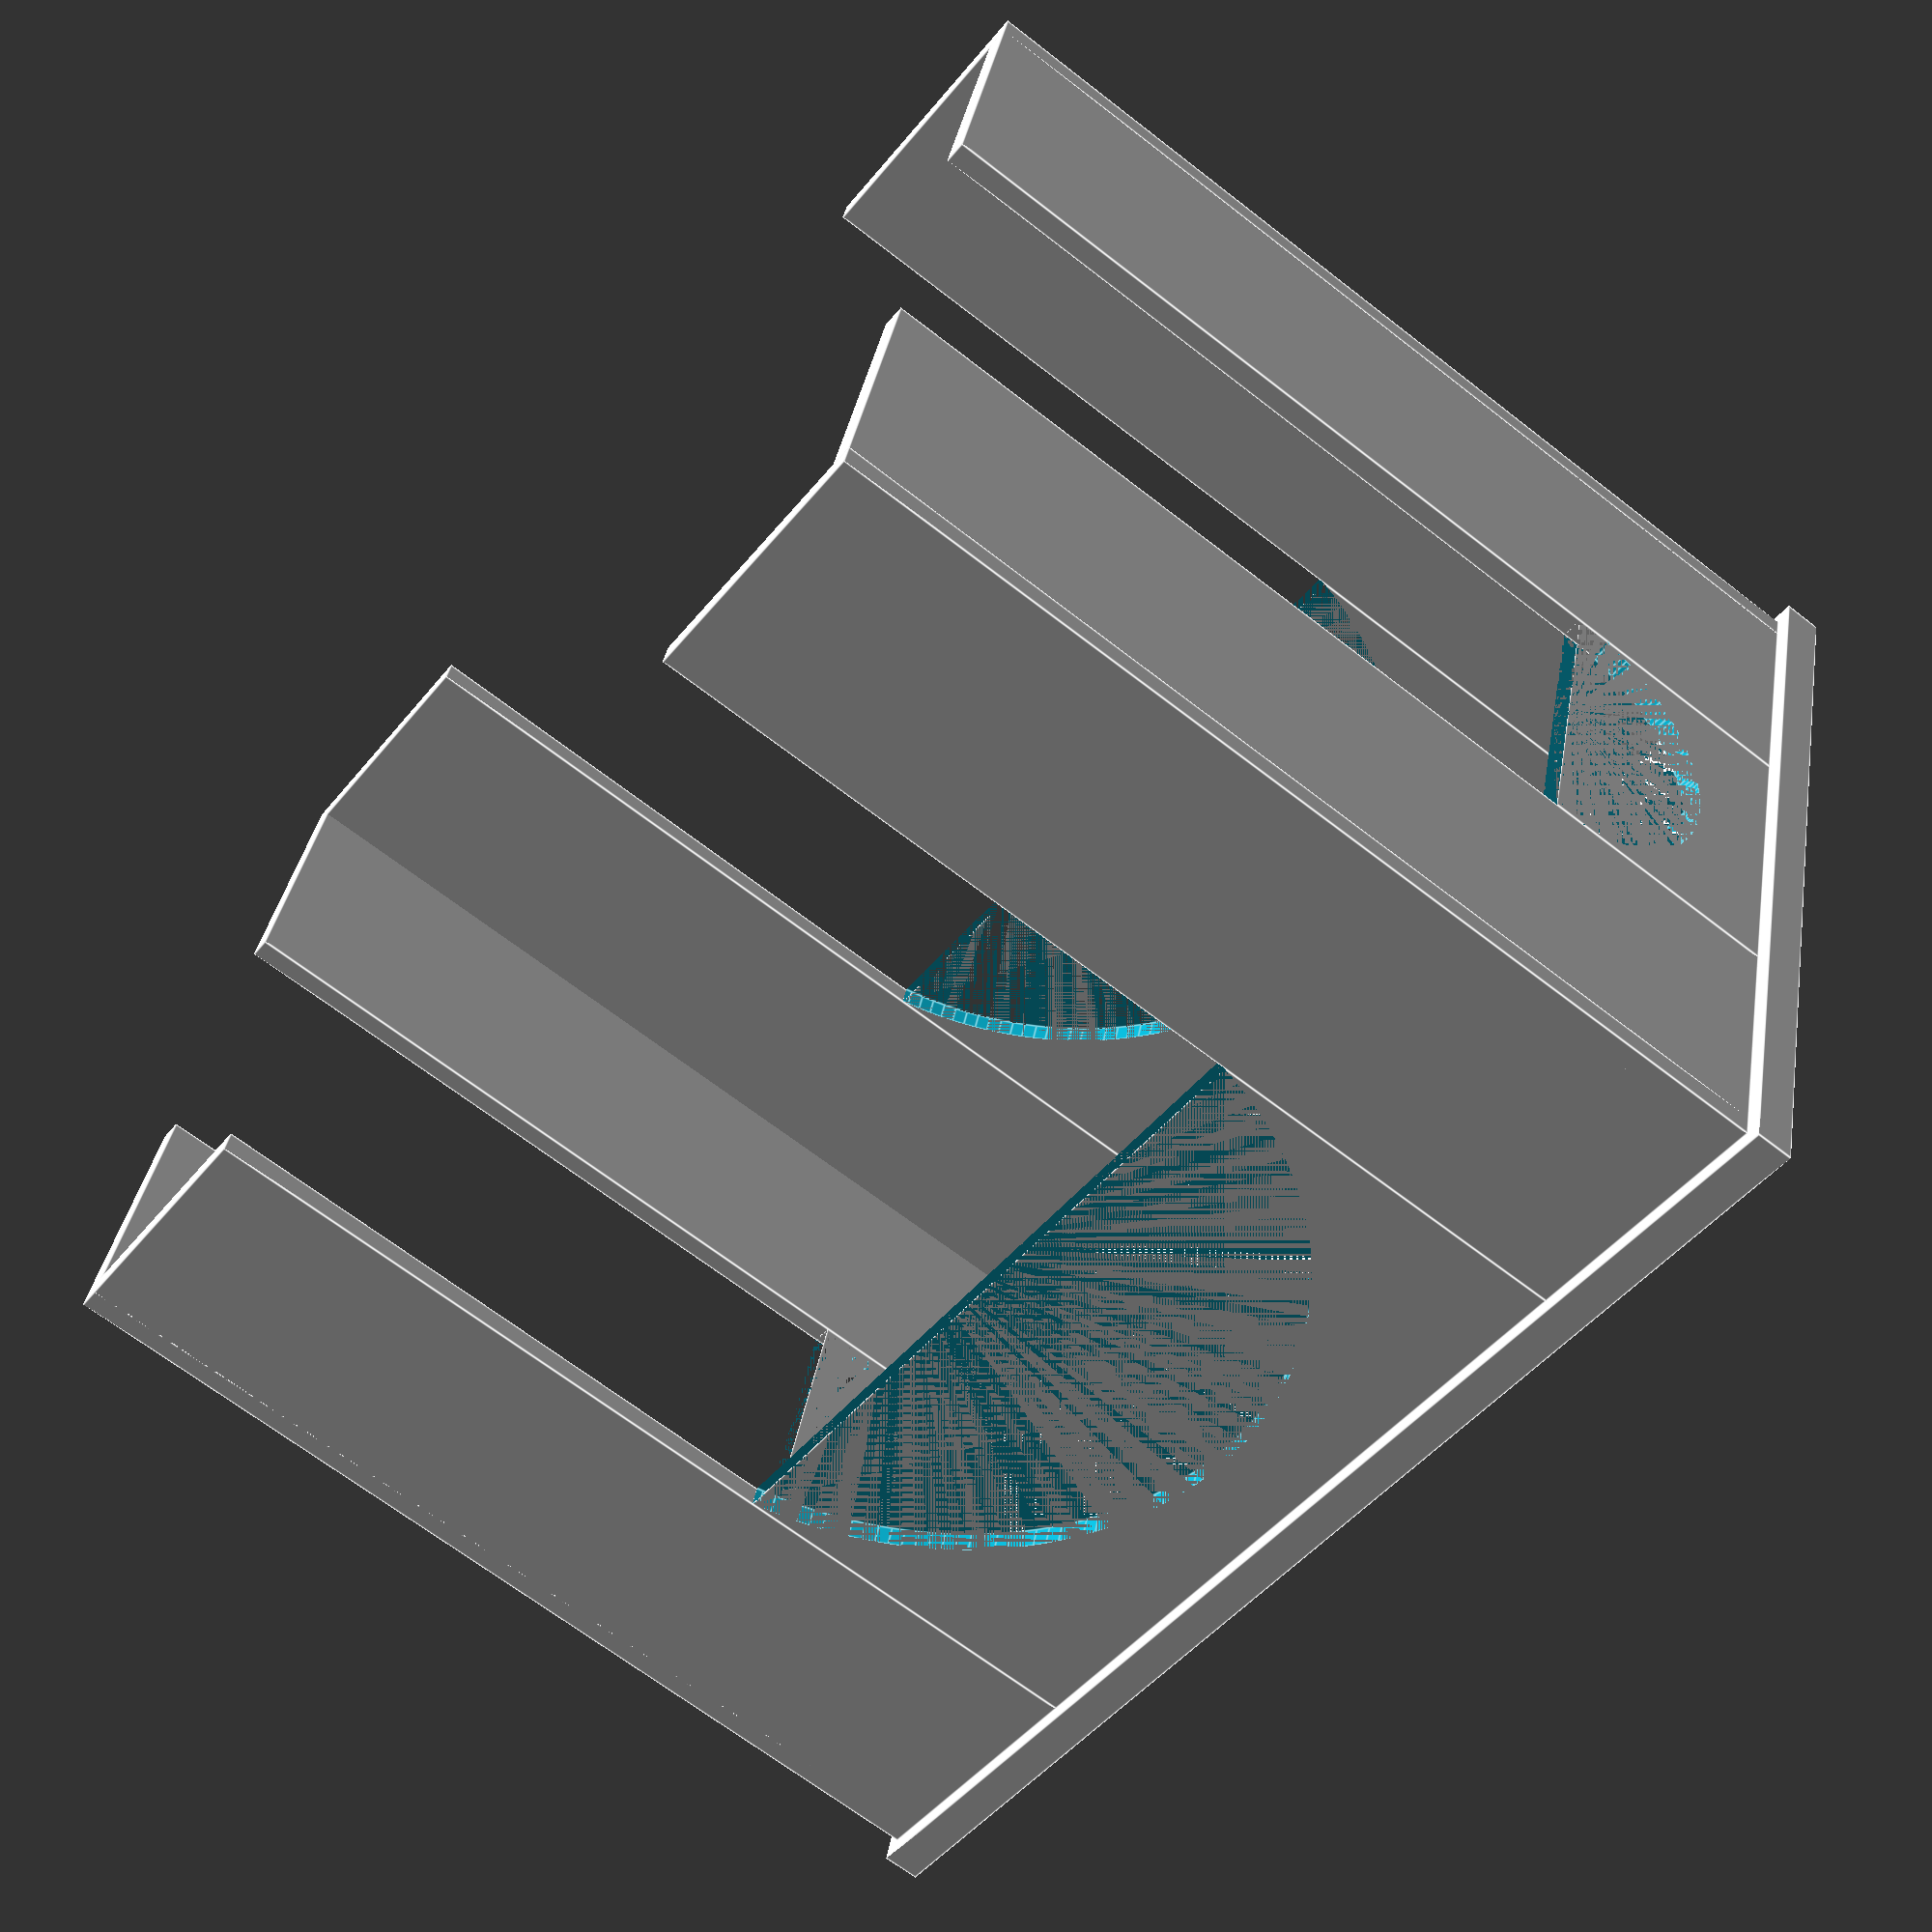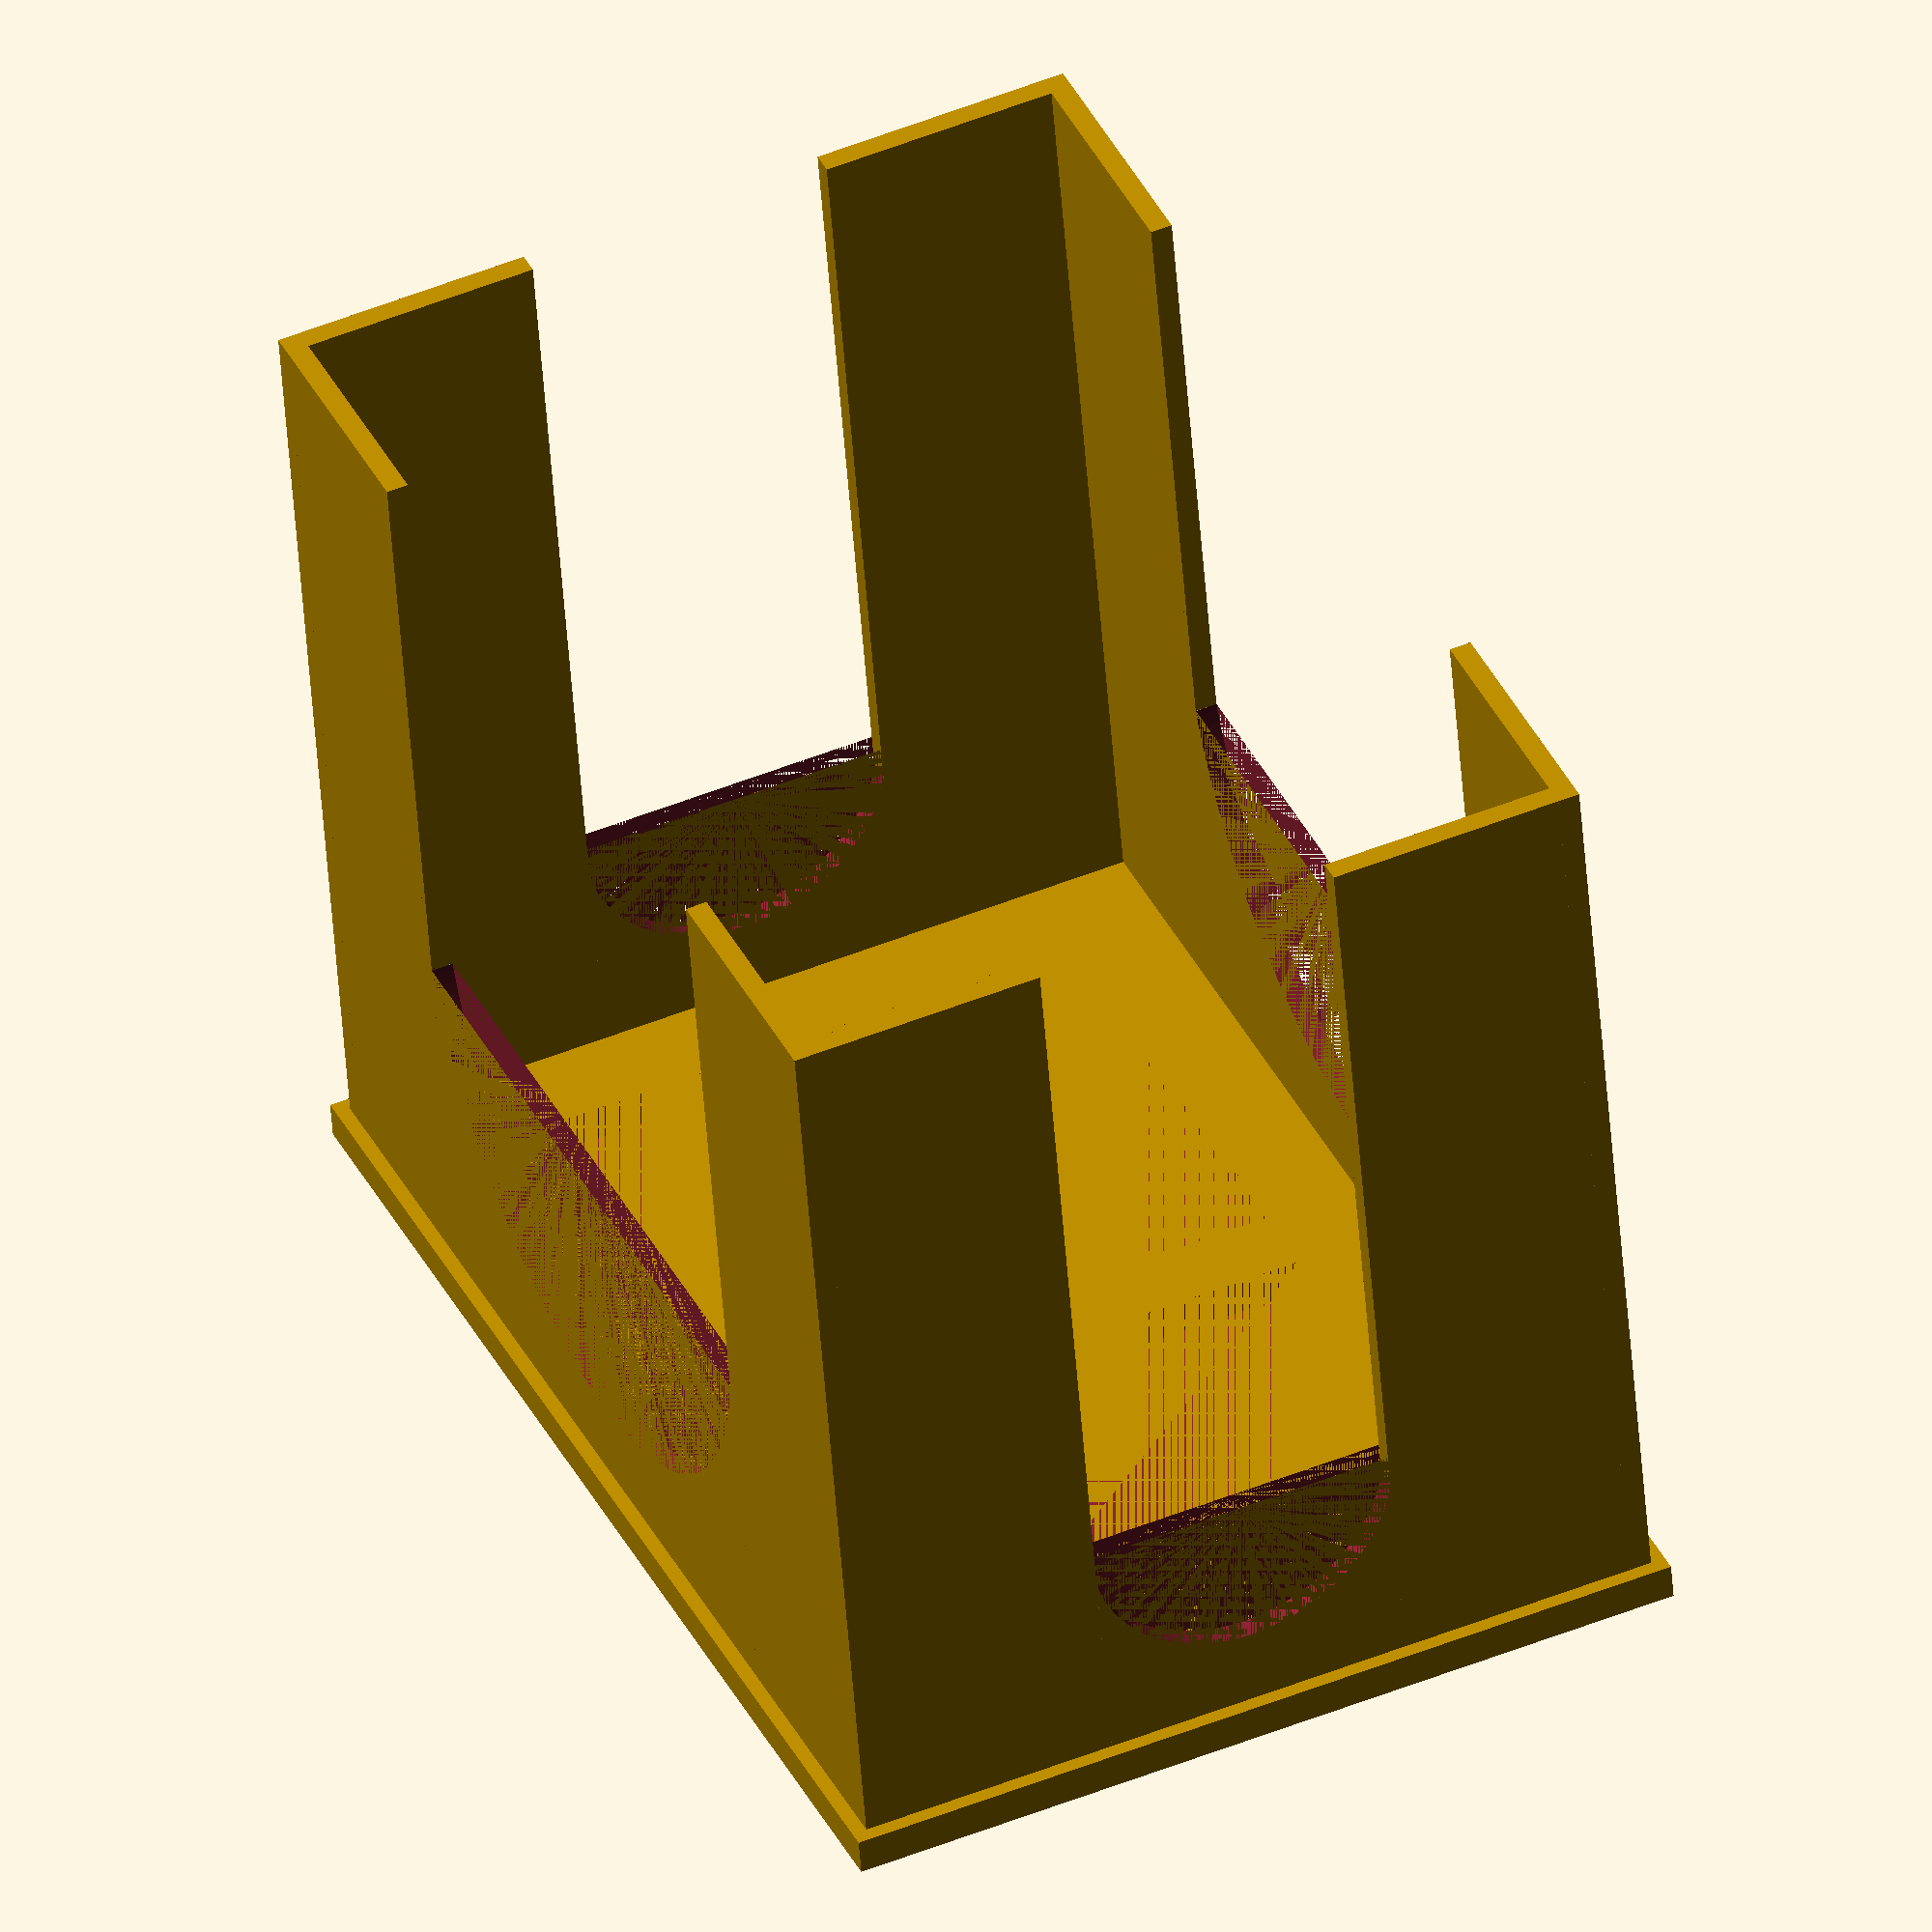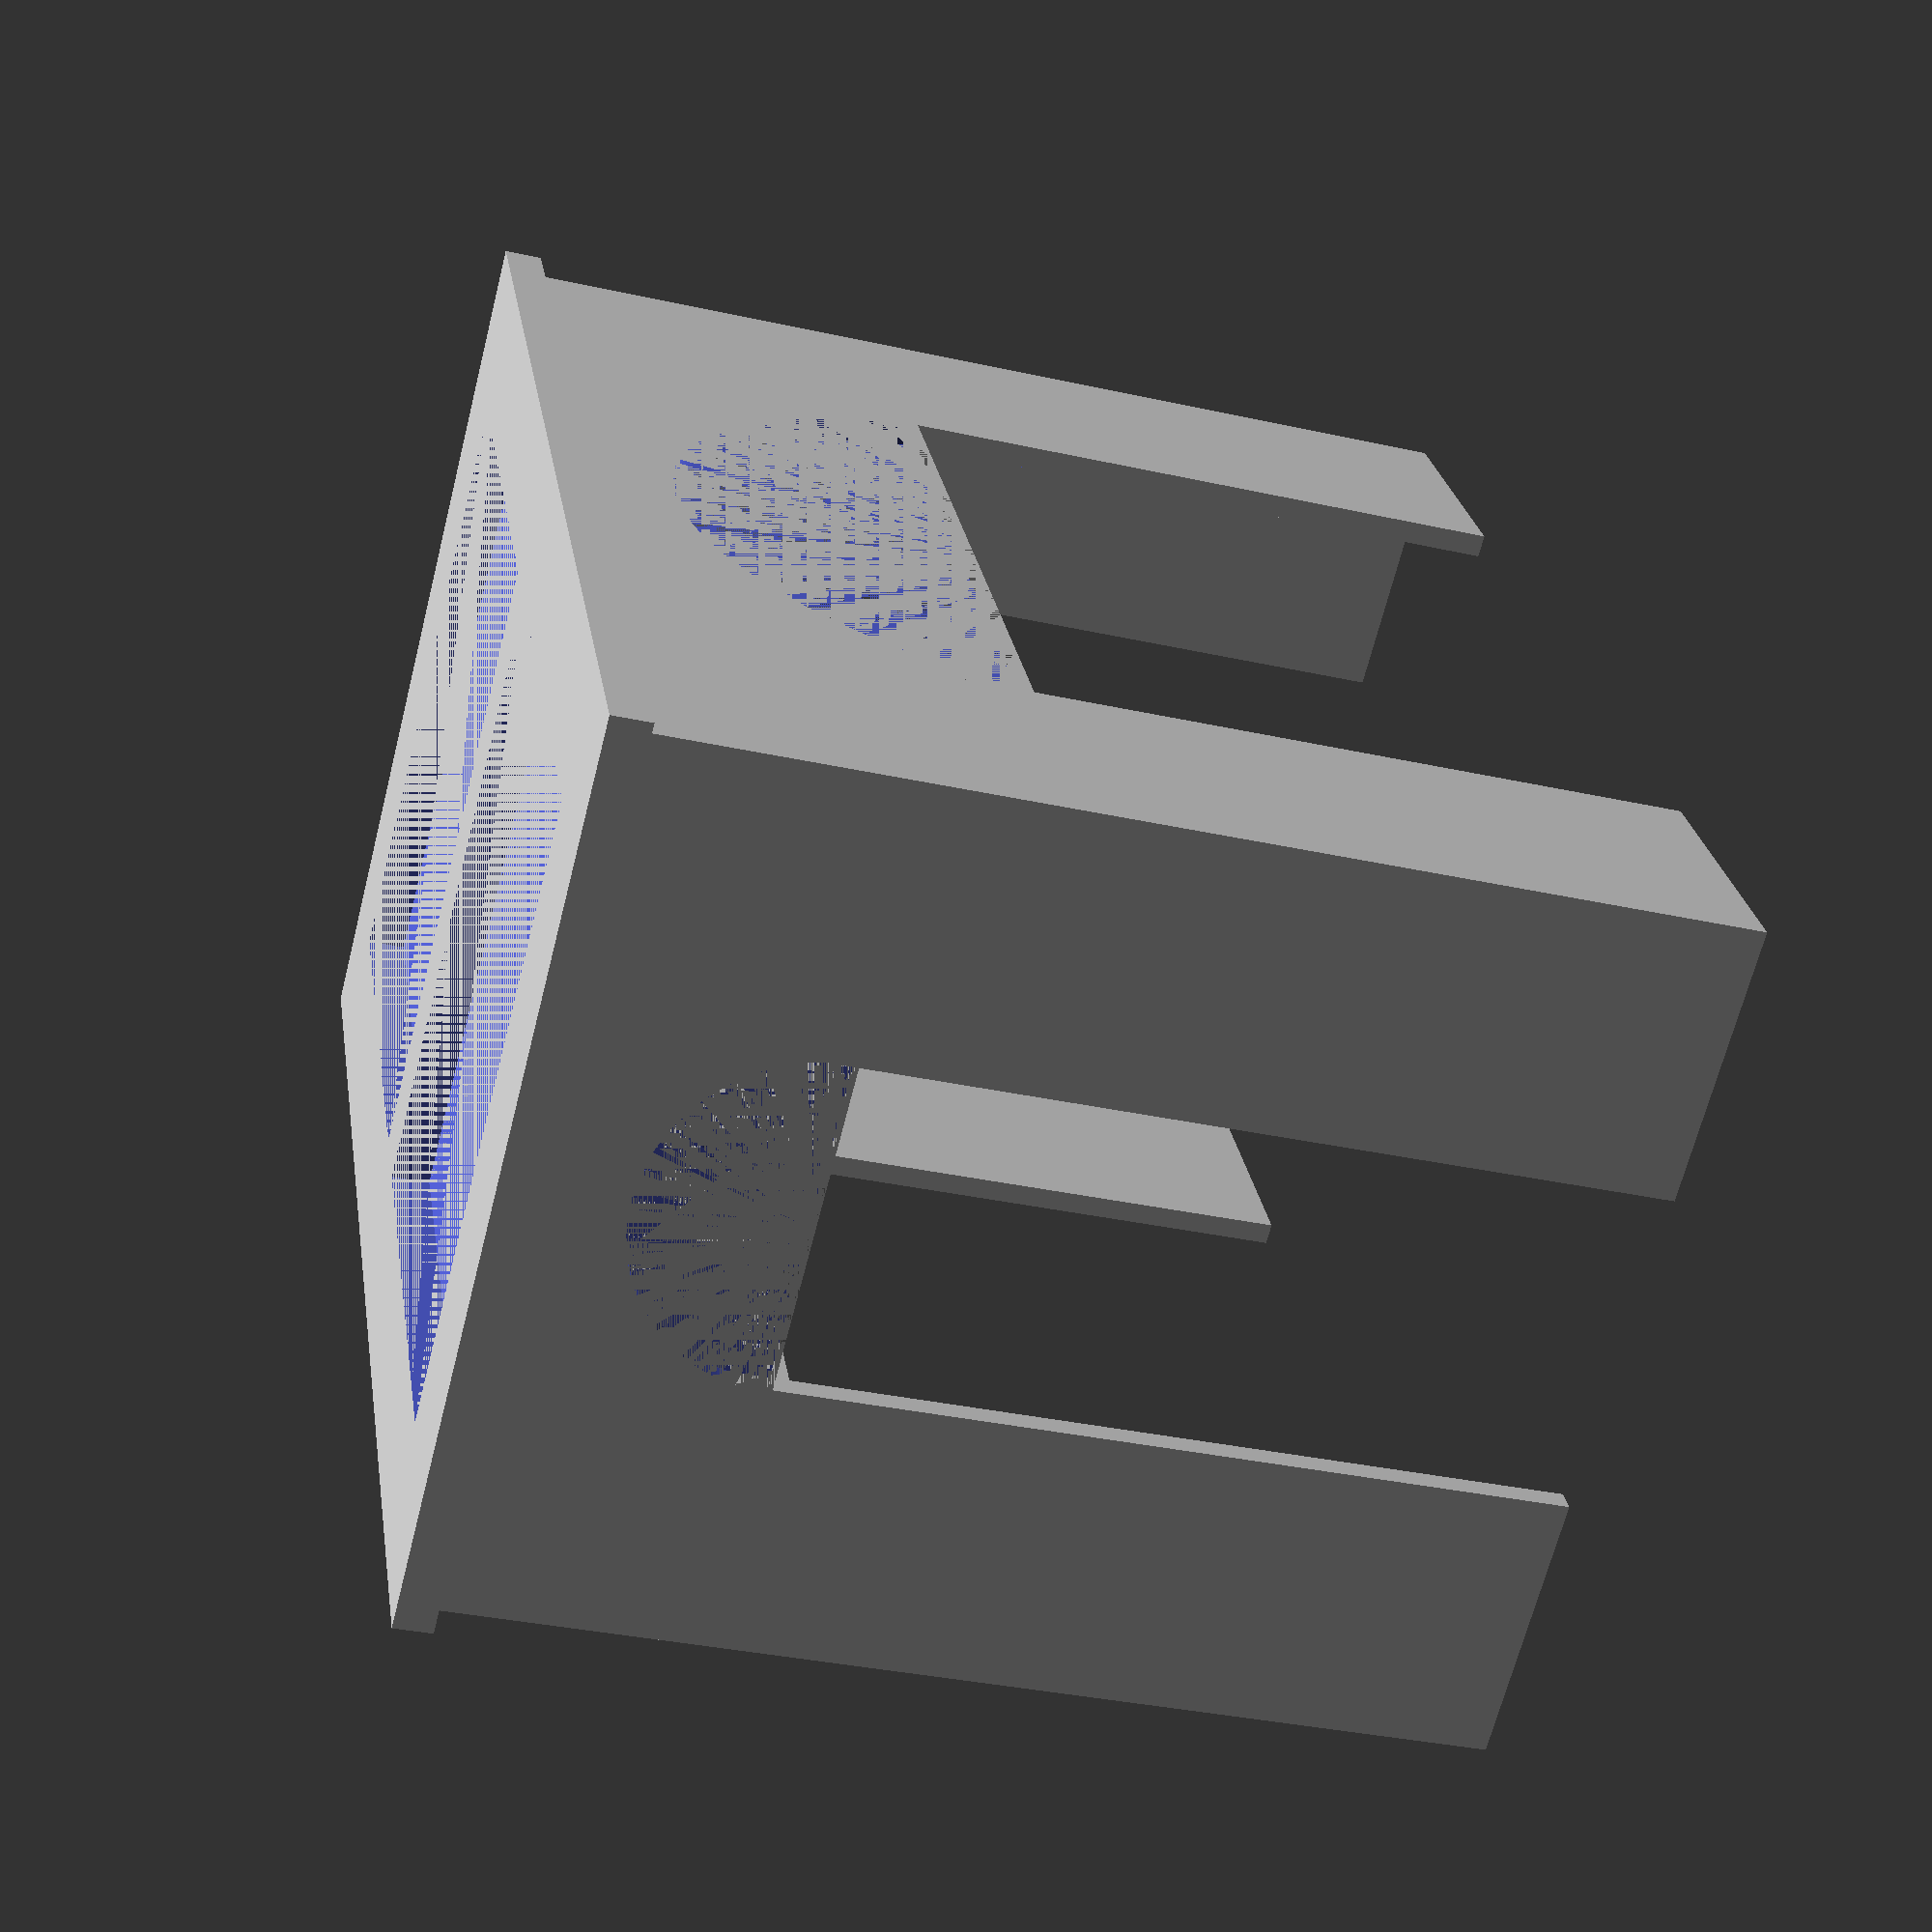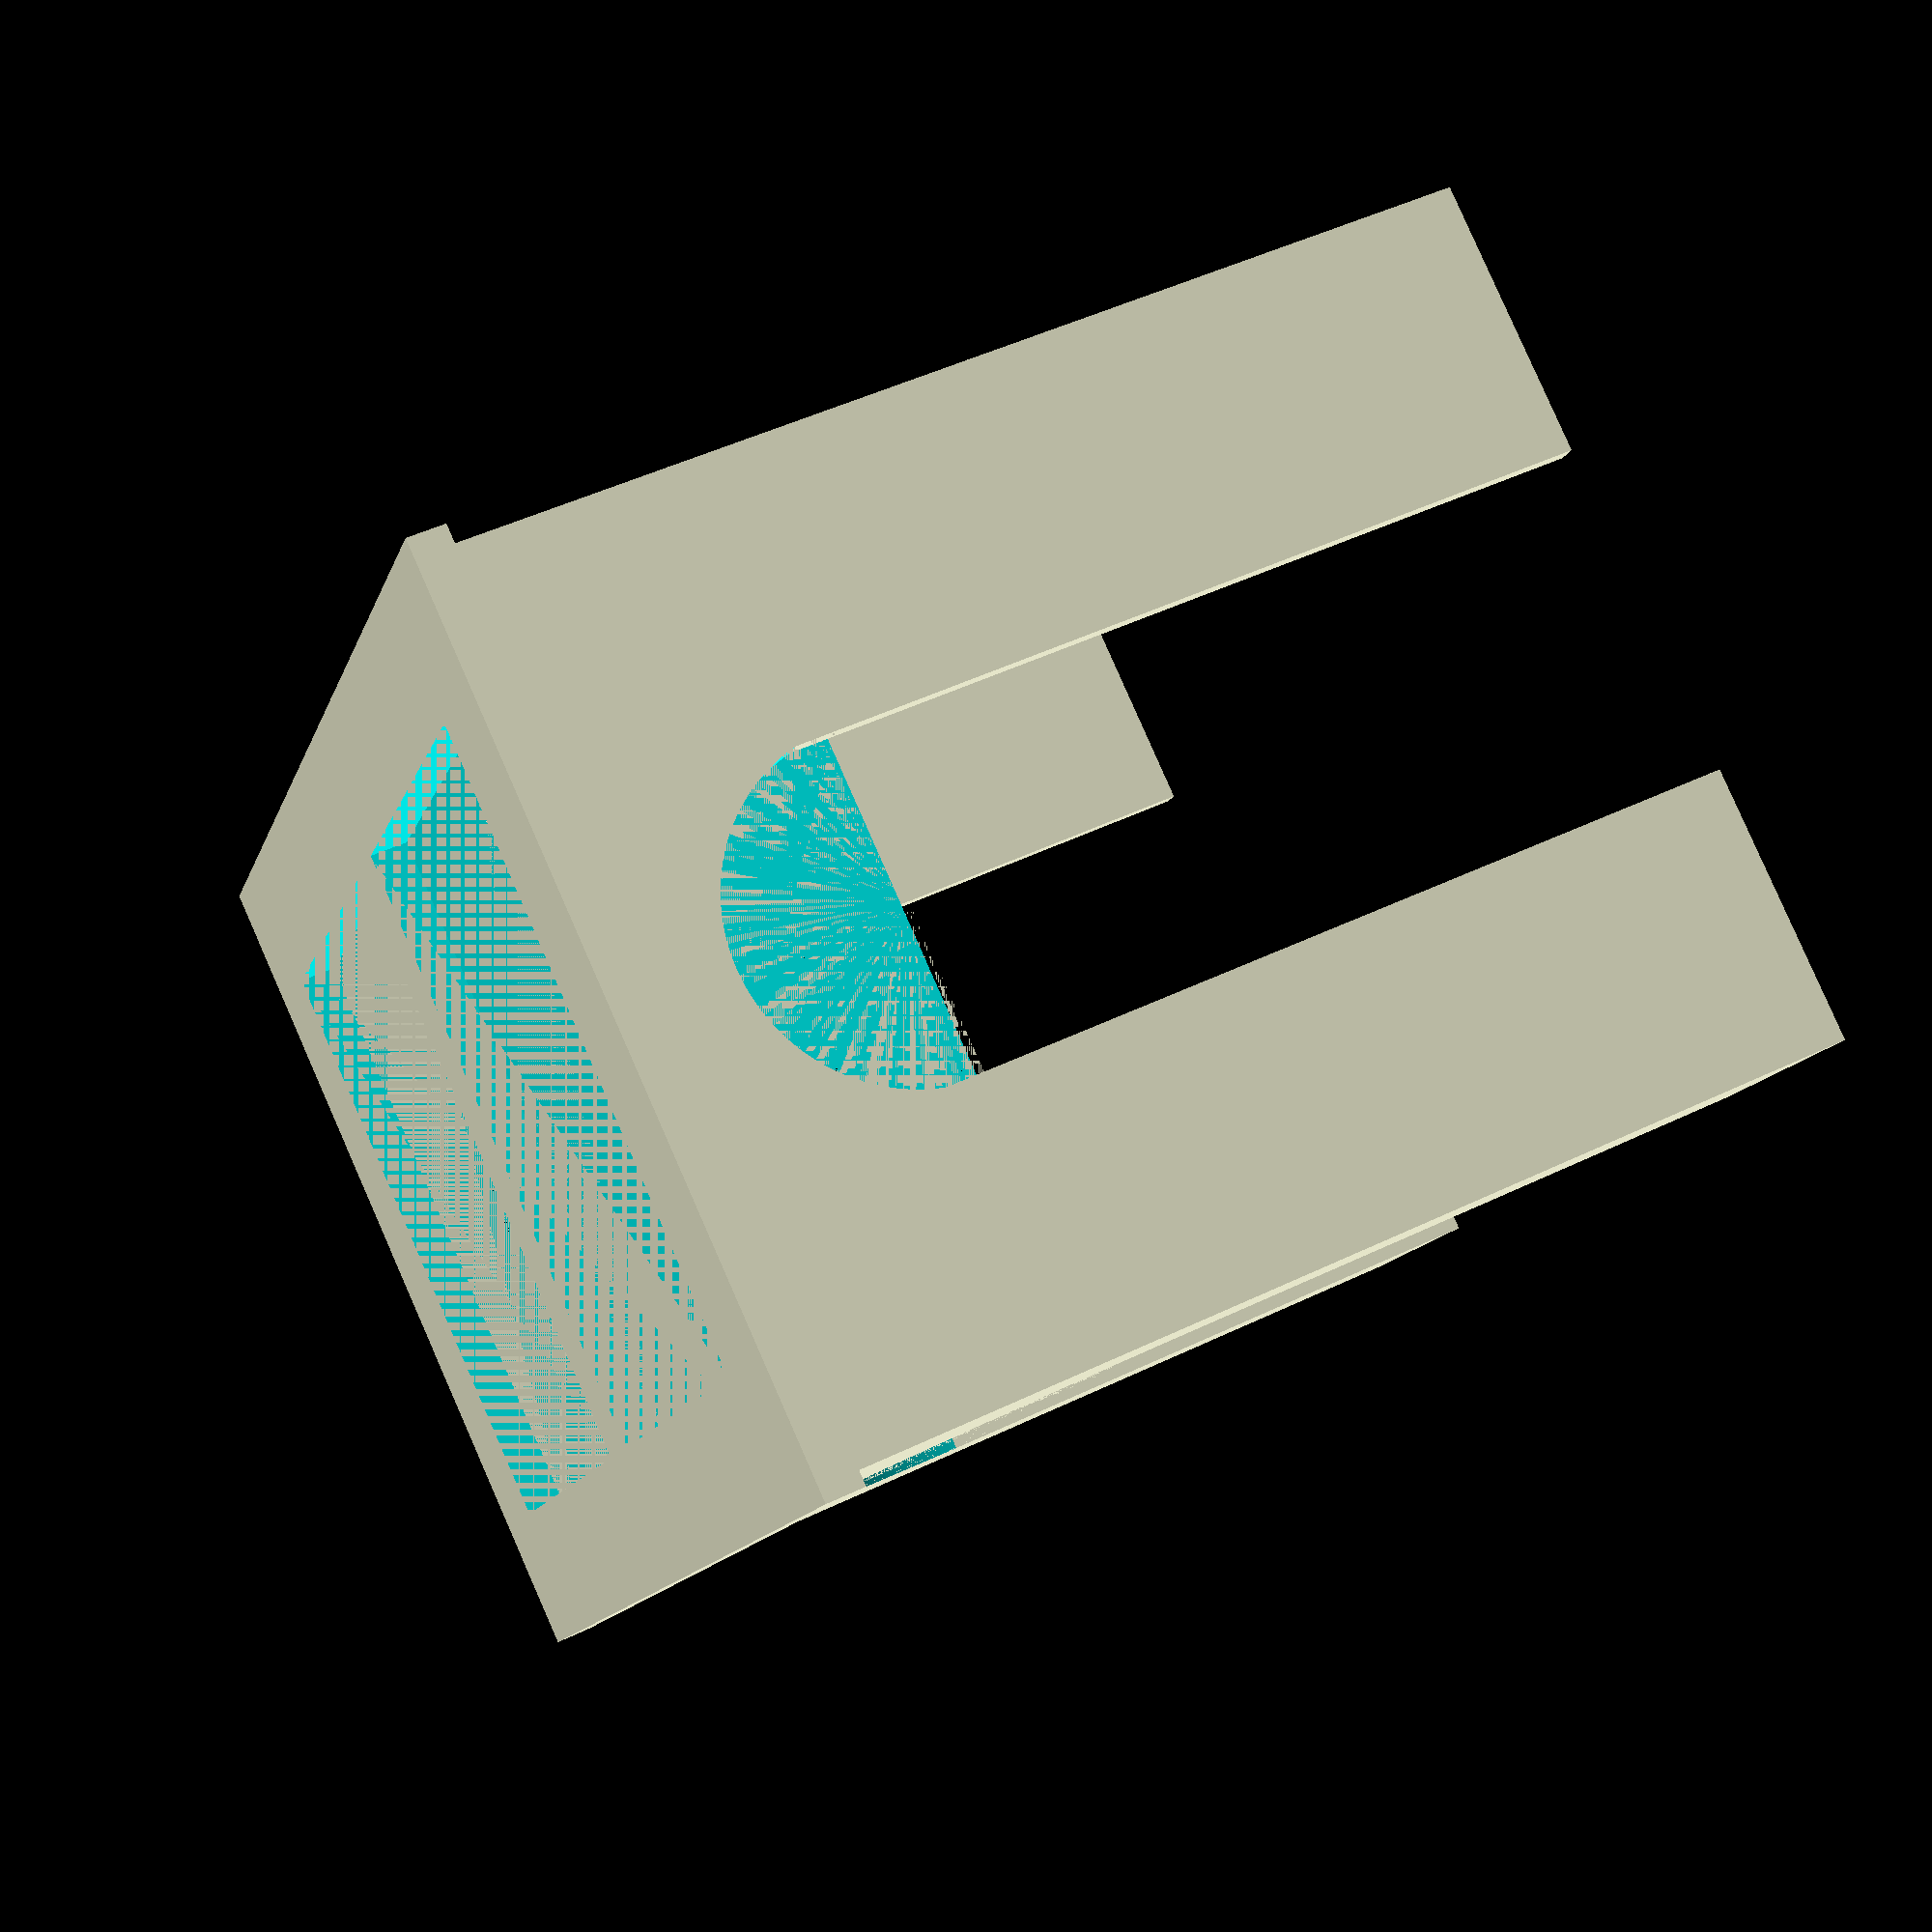
<openscad>
// Card Holder

// Card Length
CardLength = 63;

// Card Width
CardWidth = 41;

// Tolerance
Tolerance = 1;

// Size Of Nozzle
SizeOfNozzle = 0.4;

// Outside Skirt
OutsideSkirt = 2;

// Wall Thickness In Layers
WallThicknessInLayers = 3;

// Wall Height
WallHeight = 53;

// Wall Length
WallLength = 13;

// BottomThickness
BottomThickness = 2;

// Cut Out Percentage
CutOutPercentage = 80;

// Length Support
SupportHeight = 20;
HoleRadiusChange = 0.5;
HoleOffset = 4.5;

// Width Support (change Length Support first!)
WidthRadiusChange = 0.67; // percentage as a fraction
WidthOffset = -4.5;
WidthHeightChange = -7;



WallThickness = WallThicknessInLayers * SizeOfNozzle;
Rim = CardWidth * ((100 - CutOutPercentage) / 2) / 100;
CutOutLength = (CardLength - 3 * Rim) / 2;
CutOutWidth = CardWidth * CutOutPercentage / 100;
HoleRadius = (CardLength - 2 * WallLength + 2* Tolerance)/2 + HoleRadiusChange;
WidthRatio = CardWidth/CardLength;



// Bottom Layer
difference(){
	translate([	0 - Tolerance - OutsideSkirt,
					0 - Tolerance - OutsideSkirt,
					0])
	cube(size = [	CardLength + 2 * (Tolerance + OutsideSkirt),
						CardWidth + 2 * (Tolerance + OutsideSkirt),
						BottomThickness]);

	// Cut Out
	translate([	0 + Rim,0 + Rim,0])
	cube(size = [	CutOutLength,
						CutOutWidth,
						BottomThickness]);

	translate([	0 + 2 * Rim + CutOutLength,0 + Rim,0])
	cube(size = [	CutOutLength,
						CutOutWidth,
						BottomThickness]);

}


// Walls(LL)

	translate([	0 - Tolerance - WallThickness,
					0 - Tolerance - WallThickness,
				   BottomThickness])
	cube(size = [	WallThickness,
						WallThickness + WallLength,
						WallHeight]);

	translate([	0 - Tolerance - WallThickness,
					0 - Tolerance - WallThickness,
				   BottomThickness])
	cube(size = [	WallThickness + WallLength,
						WallThickness,
						WallHeight]);


// Walls(UL)

	translate([	0 - Tolerance - WallThickness,
					CardWidth + Tolerance - WallLength,
				   BottomThickness])
	cube(size = [	WallThickness,
						WallThickness + WallLength,
						WallHeight]);

	translate([	0 - Tolerance - WallThickness,
					CardWidth + Tolerance,
				   BottomThickness])
	cube(size = [	WallThickness + WallLength,
						WallThickness,
						WallHeight]);
    
    
// Walls(LR)

	translate([	CardLength + Tolerance - WallLength,
					0 - Tolerance - WallThickness,
				   BottomThickness])
	cube(size = [	WallThickness + WallLength,
						WallThickness,
						WallHeight]);

	translate([	CardLength + Tolerance,
					0 - Tolerance - WallThickness,
				   BottomThickness])
	cube(size = [	WallThickness,
						WallThickness + WallLength,
						WallHeight]);

// Walls(UR)

	translate([	CardLength + Tolerance - WallLength,
					CardWidth + Tolerance,
				   BottomThickness])
	cube(size = [	WallThickness + WallLength,
						WallThickness,
						WallHeight]);

	translate([	CardLength + Tolerance,
					CardWidth + Tolerance - WallLength,
				   BottomThickness])
	cube(size = [	WallThickness,
						WallThickness + WallLength,
						WallHeight]);
                        
 // Width Support

    difference() {    
        translate([	CardLength + Tolerance, WallLength - Tolerance, BottomThickness]) cube(size = [WallThickness, CardWidth+2*Tolerance-2*WallLength, SupportHeight+WidthHeightChange]);
        translate([CardLength + Tolerance, (CardWidth)/2, (SupportHeight*WidthRatio+BottomThickness+HoleOffset)+WidthOffset]) rotate([0, 90, 0]) cylinder($fn=180, WallThickness, HoleRadius*WidthRatio*WidthRadiusChange, HoleRadius*WidthRatio*WidthRadiusChange, false);
    }
    
    difference() {    
        translate([	0 - WallThickness - Tolerance, WallLength - Tolerance, BottomThickness]) cube(size = [WallThickness, CardWidth+2*Tolerance-2*WallLength, SupportHeight+WidthHeightChange]);
        translate([0 - WallThickness - Tolerance, (CardWidth)/2, (SupportHeight*WidthRatio+BottomThickness+HoleOffset)+WidthOffset]) rotate([0, 90, 0]) cylinder($fn=180, WallThickness, HoleRadius*WidthRatio*WidthRadiusChange, HoleRadius*WidthRatio*WidthRadiusChange, false);
    }
                        
// Length Support
    
    difference() {    
        translate([	WallLength - Tolerance, 0 - Tolerance - WallThickness, BottomThickness]) cube(size = [CardLength - 2 * WallLength + 2* Tolerance, WallThickness, SupportHeight]);
        translate([CardLength/2, 0-Tolerance, SupportHeight+BottomThickness+HoleOffset]) rotate([90, 0, 0]) cylinder($fn=180, WallThickness, HoleRadius, HoleRadius, false);
    }
    
    difference() {    
        translate([	WallLength - Tolerance, CardWidth+Tolerance, BottomThickness]) cube(size = [CardLength - 2 * WallLength + 2* Tolerance, WallThickness, SupportHeight]);
        translate([CardLength/2, CardWidth+Tolerance+WallThickness, SupportHeight+BottomThickness+HoleOffset]) rotate([90, 0, 0]) cylinder($fn=180, WallThickness, HoleRadius, HoleRadius, false);
    }

</openscad>
<views>
elev=66.3 azim=195.5 roll=51.9 proj=p view=edges
elev=230.1 azim=66.1 roll=175.9 proj=o view=solid
elev=34.4 azim=301.4 roll=253.3 proj=p view=solid
elev=311.6 azim=58.3 roll=241.7 proj=p view=wireframe
</views>
